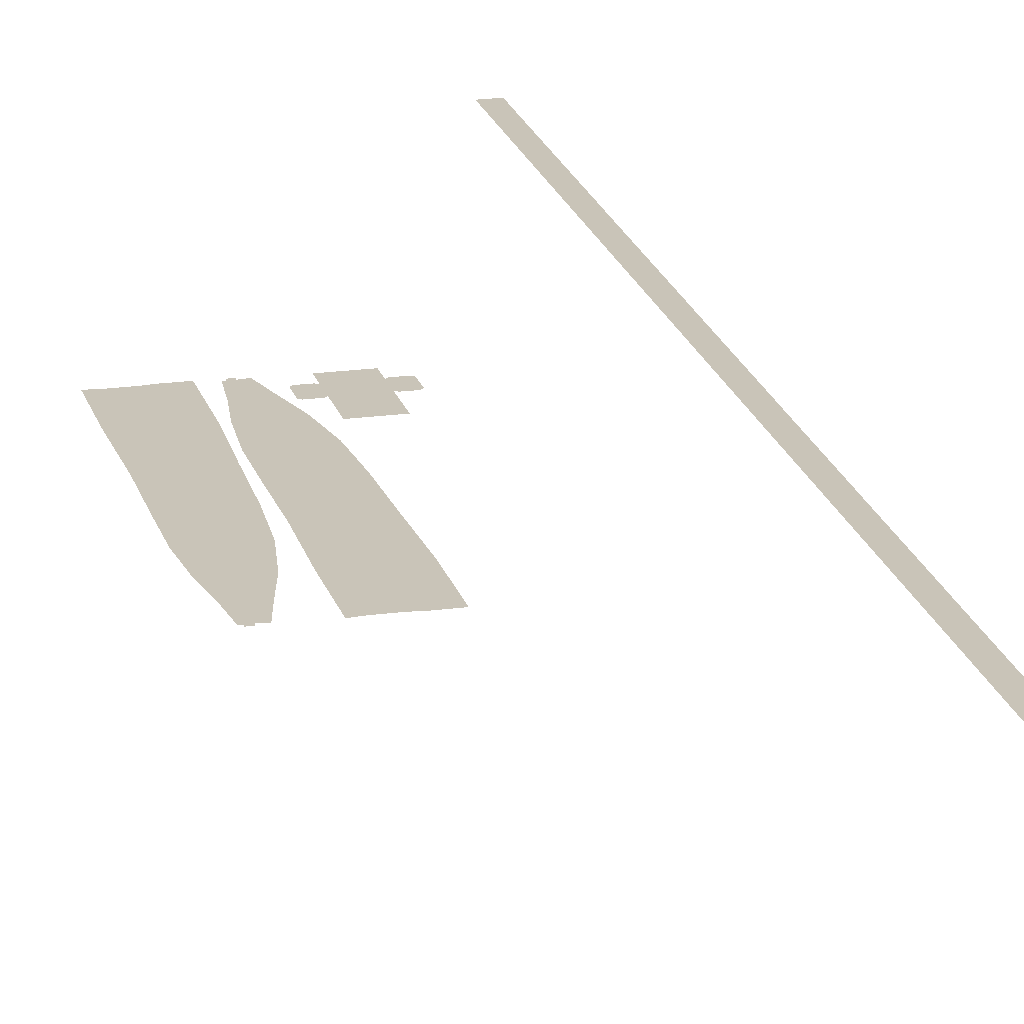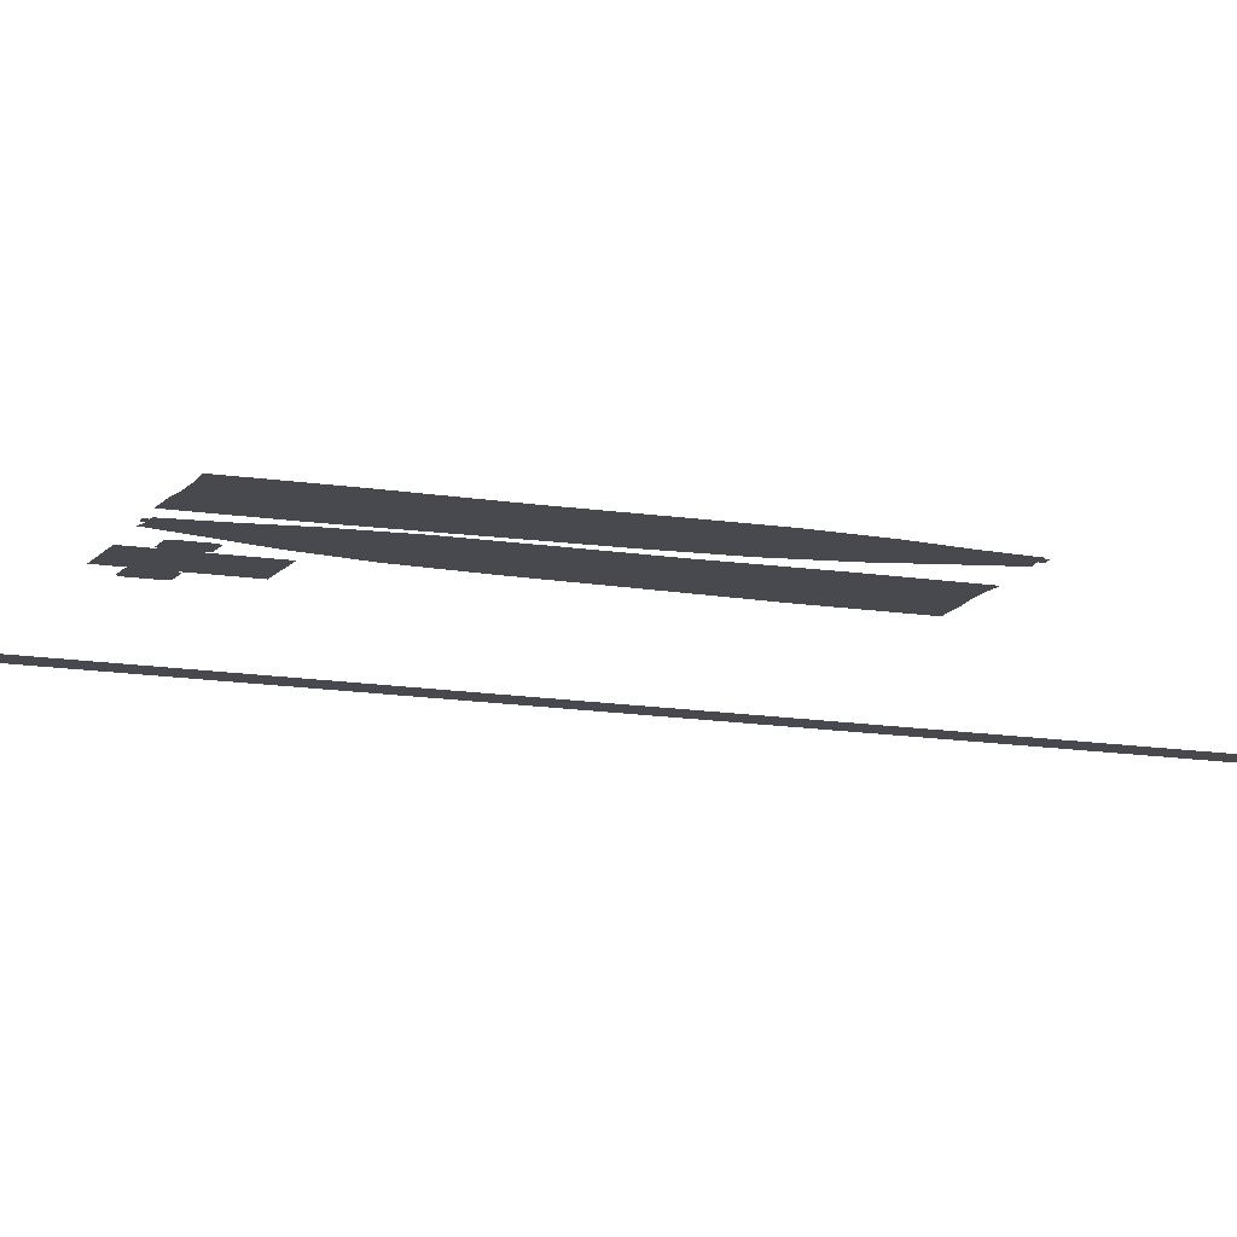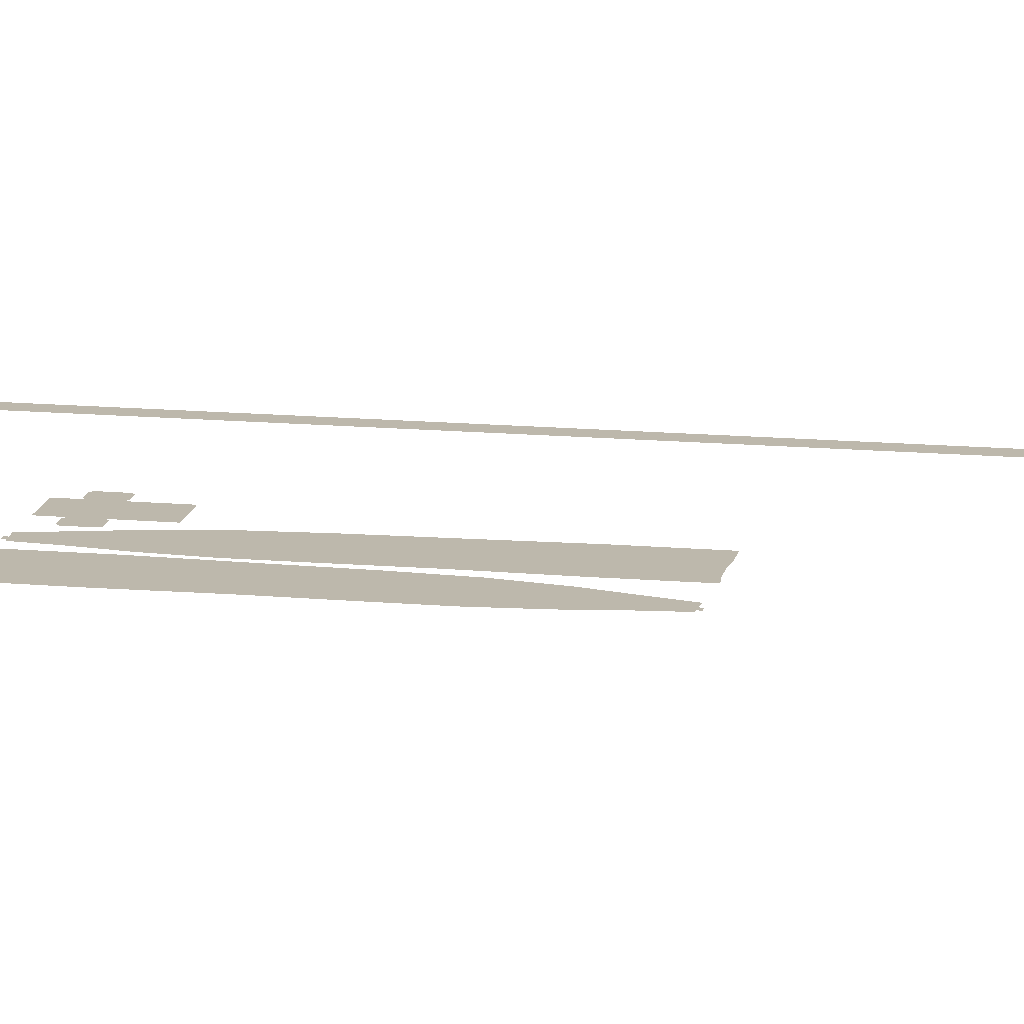
<metadata>
{"format":"obj","ext":"obj","renderer":"f3d","projection":"perspective","resolution":1024,"background":"white","views":[{"elev":20.2,"azim":165.9,"up":"+Z"},{"elev":-12.7,"azim":68.7,"up":"+Z"},{"elev":14.8,"azim":100.8,"up":"+Z"}]}
</metadata>
<code>
v 0.6517 0.8067 0
v 0.6517 0.9885 0
v 0.6587 0.6169 0
v 0.6636 0.4557 0
v 0.6729 0.3164 0
v 0.6932 0.1975 0
v 0.7194 0.1002 0
v 0.7618 0.01527 0
v 0.7399 0.0203 0
v 0.7761 0.0156 0
v 0.8232 0.1948 0
v 0.8232 0.01302 0
v 0.8302 0.3846 0
v 0.8351 0.5458 0
v 0.8444 0.6852 0
v 0.8646 0.804 0
v 0.8909 0.9013 0
v 0.9333 0.9863 0
v 0.9114 0.9812 0
v 0.9476 0.9859 0
v 0.6945 0.1259 0
v 0.6879 0.1325 0
v 0.6558 0.1325 0
v 0.6493 0.1259 0
v 0.6493 0.07348 0
v 0.6558 0.06694 0
v 0.6879 0.06694 0
v 0.6945 0.07348 0
v 0.553 0.1673 0
v 0.553 0.1352 0
v 0.553 0.06423 0
v 0.553 0.03212 0
v 0.553 0.1765 0
v 0.553 0.02287 0
v 0.553 0.07348 0
v 0.553 0.1259 0
v 0.05796 -1.303 0
v 0.05796 2.616 0
v 0.04992 2.616 0
v 0.04992 -1.303 0
v 0.04188 2.616 0
v 0.04188 -1.303 0
v 0.03385 2.616 0
v 0.03385 -1.303 0
v 0.07403 2.616 0
v 0.07403 -1.303 0
v 0.06599 2.616 0
v 0.06599 -1.303 0
v 0.08207 2.616 0
v 0.08207 -1.303 0
v 0.6493 0.1765 0
v 0.6493 0.1673 0
v 0.6493 0.1352 0
v 0.6493 0.06423 0
v 0.6493 0.03212 0
v 0.6493 0.02287 0
v 0.6493 0.229 0
v 0.5143 0.1325 0
v 0.5464 0.1325 0
v 0.5464 0.06694 0
v 0.5143 0.06694 0
v 0.5078 0.1259 0
v 0.5078 0.07348 0
v 0.553 0.229 0
v 0.7032 0.9884 0
v 0.7031 0.8074 0
v 0.7339 0.807 0
v 0.7338 0.9851 0
v 0.7855 0.807 0
v 0.7849 0.985 0
v 0.8162 0.8073 0
v 0.8154 0.9883 0
v 0.7068 0.6182 0
v 0.7355 0.6189 0
v 0.7838 0.6192 0
v 0.8124 0.6189 0
v 0.7107 0.4577 0
v 0.7388 0.4588 0
v 0.7861 0.4597 0
v 0.8142 0.4597 0
v 0.7172 0.3205 0
v 0.7435 0.3222 0
v 0.788 0.323 0
v 0.8145 0.3222 0
v 0.7286 0.2033 0
v 0.7492 0.2053 0
v 0.7849 0.2057 0
v 0.8058 0.2038 0
v 0.7425 0.1049 0
v 0.7553 0.1065 0
v 0.7788 0.1068 0
v 0.7916 0.1055 0
v 0.7539 0.02317 0
v 0.7617 0.02316 0
v 0.7759 0.0235 0
v 0.7837 0.02379 0
v 0.8747 0.0131 0
v 0.8746 0.1941 0
v 0.9054 0.1945 0
v 0.9053 0.01645 0
v 0.957 0.1945 0
v 0.9564 0.01655 0
v 0.9877 0.1942 0
v 0.9868 0.01324 0
v 0.8783 0.3833 0
v 0.907 0.3827 0
v 0.9553 0.3823 0
v 0.9839 0.3826 0
v 0.8822 0.5438 0
v 0.9103 0.5428 0
v 0.9576 0.5418 0
v 0.9857 0.5418 0
v 0.8887 0.681 0
v 0.915 0.6794 0
v 0.9595 0.6785 0
v 0.986 0.6794 0
v 0.9 0.7982 0
v 0.9207 0.7962 0
v 0.9564 0.7958 0
v 0.9773 0.7977 0
v 0.914 0.8966 0
v 0.9268 0.8951 0
v 0.9503 0.8947 0
v 0.9631 0.896 0
v 0.9254 0.9784 0
v 0.9332 0.9784 0
v 0.9473 0.978 0
v 0.9552 0.9777 0
o Line001
g Line001
f 22 23 24
f 24 25 26
f 26 27 28
f 24 26 28
f 22 24 28
f 21 22 28
f 52 29 30
f 30 53 52
f 54 31 32
f 32 55 54
f 51 33 29
f 29 52 51
f 34 56 55
f 55 32 34
f 63 61 60
f 60 35 36
f 63 60 36
f 36 59 58
f 63 36 58
f 62 63 58
f 35 25 24
f 24 36 35
f 57 64 33
f 33 51 57
f 24 53 30
f 30 36 24
f 31 54 25
f 25 35 31
f 38 39 40
f 40 37 38
f 39 41 42
f 42 40 39
f 41 43 44
f 44 42 41
f 49 45 46
f 46 50 49
f 45 47 48
f 48 46 45
f 47 38 37
f 37 48 47
f 66 67 68
f 68 65 66
f 67 69 70
f 70 68 67
f 70 69 71
f 71 72 70
f 1 66 65
f 65 2 1
f 73 74 67
f 67 66 73
f 74 75 69
f 69 67 74
f 75 76 71
f 71 69 75
f 3 73 66
f 66 1 3
f 77 78 74
f 74 73 77
f 78 79 75
f 75 74 78
f 79 80 76
f 76 75 79
f 4 77 73
f 73 3 4
f 81 82 78
f 78 77 81
f 82 83 79
f 79 78 82
f 83 84 80
f 80 79 83
f 5 81 77
f 77 4 5
f 85 86 82
f 82 81 85
f 86 87 83
f 83 82 86
f 87 88 84
f 84 83 87
f 6 85 81
f 81 5 6
f 89 90 86
f 86 85 89
f 90 91 87
f 87 86 90
f 87 91 92
f 92 88 87
f 7 89 85
f 85 6 7
f 90 89 93
f 93 94 90
f 90 94 95
f 95 91 90
f 91 95 96
f 96 92 91
f 7 9 93
f 93 89 7
f 10 95 94
f 94 8 10
f 100 99 98
f 98 97 100
f 102 101 99
f 99 100 102
f 102 104 103
f 103 101 102
f 97 98 11
f 11 12 97
f 99 106 105
f 105 98 99
f 101 107 106
f 106 99 101
f 103 108 107
f 107 101 103
f 98 105 13
f 13 11 98
f 106 110 109
f 109 105 106
f 107 111 110
f 110 106 107
f 108 112 111
f 111 107 108
f 105 109 14
f 14 13 105
f 110 114 113
f 113 109 110
f 111 115 114
f 114 110 111
f 112 116 115
f 115 111 112
f 109 113 15
f 15 14 109
f 114 118 117
f 117 113 114
f 115 119 118
f 118 114 115
f 116 120 119
f 119 115 116
f 113 117 16
f 16 15 113
f 118 122 121
f 121 117 118
f 119 123 122
f 122 118 119
f 119 120 124
f 124 123 119
f 117 121 17
f 17 16 117
f 122 126 125
f 125 121 122
f 127 126 122
f 122 123 127
f 128 127 123
f 123 124 128
f 125 19 17
f 17 121 125
f 126 127 20
f 20 18 126

</code>
